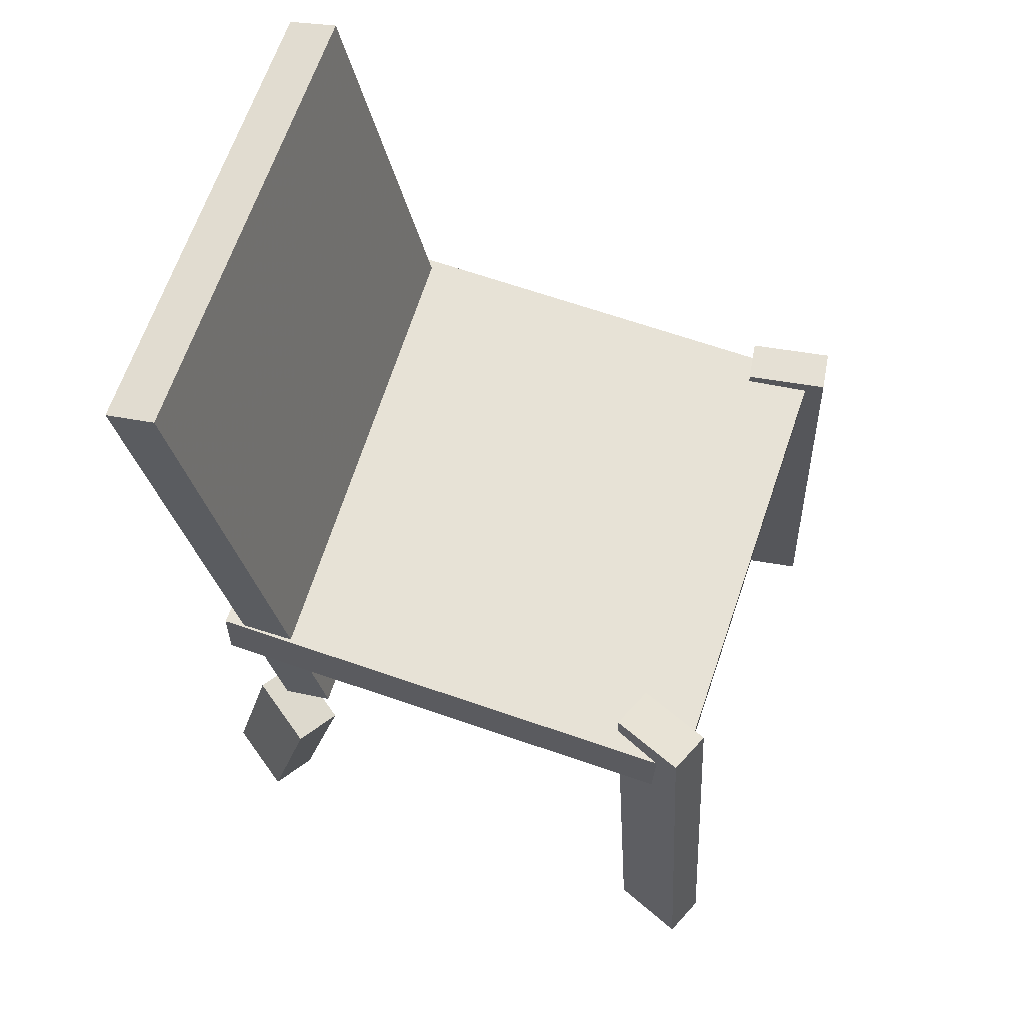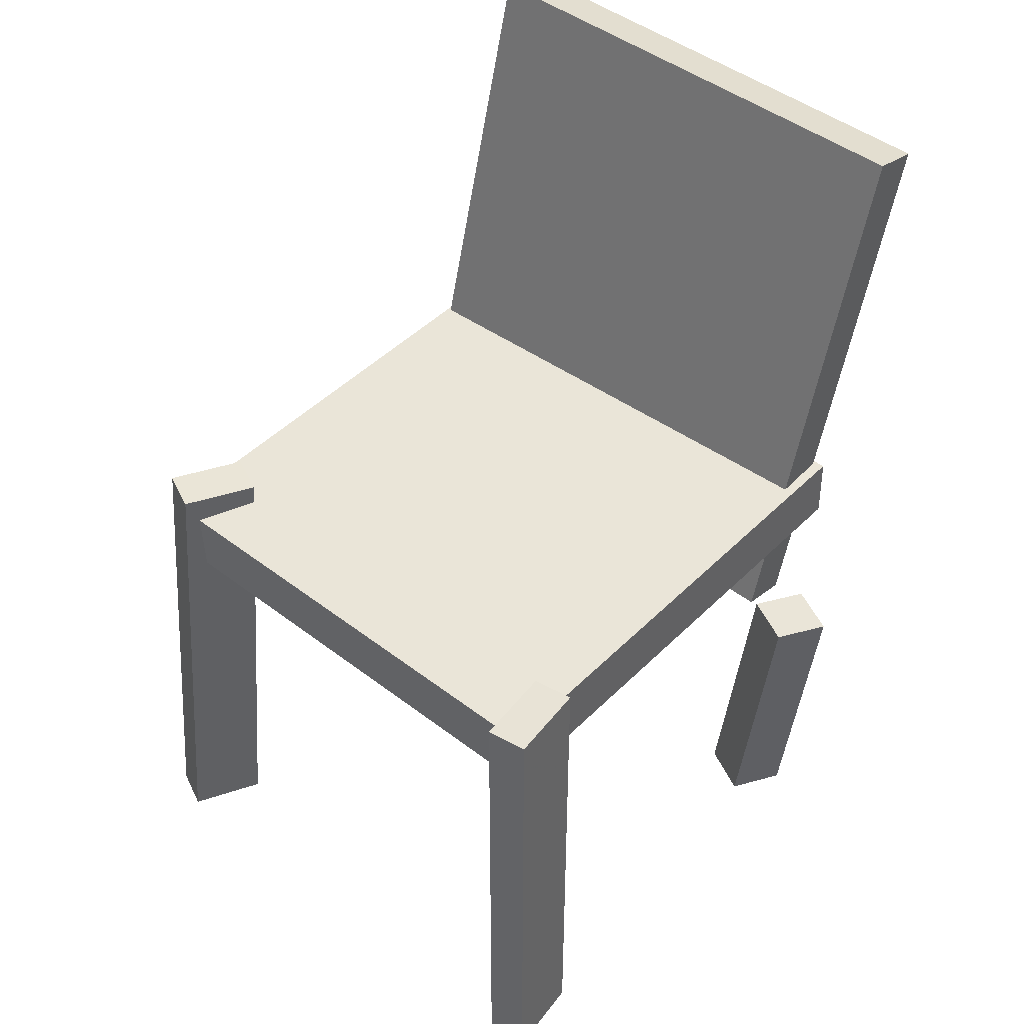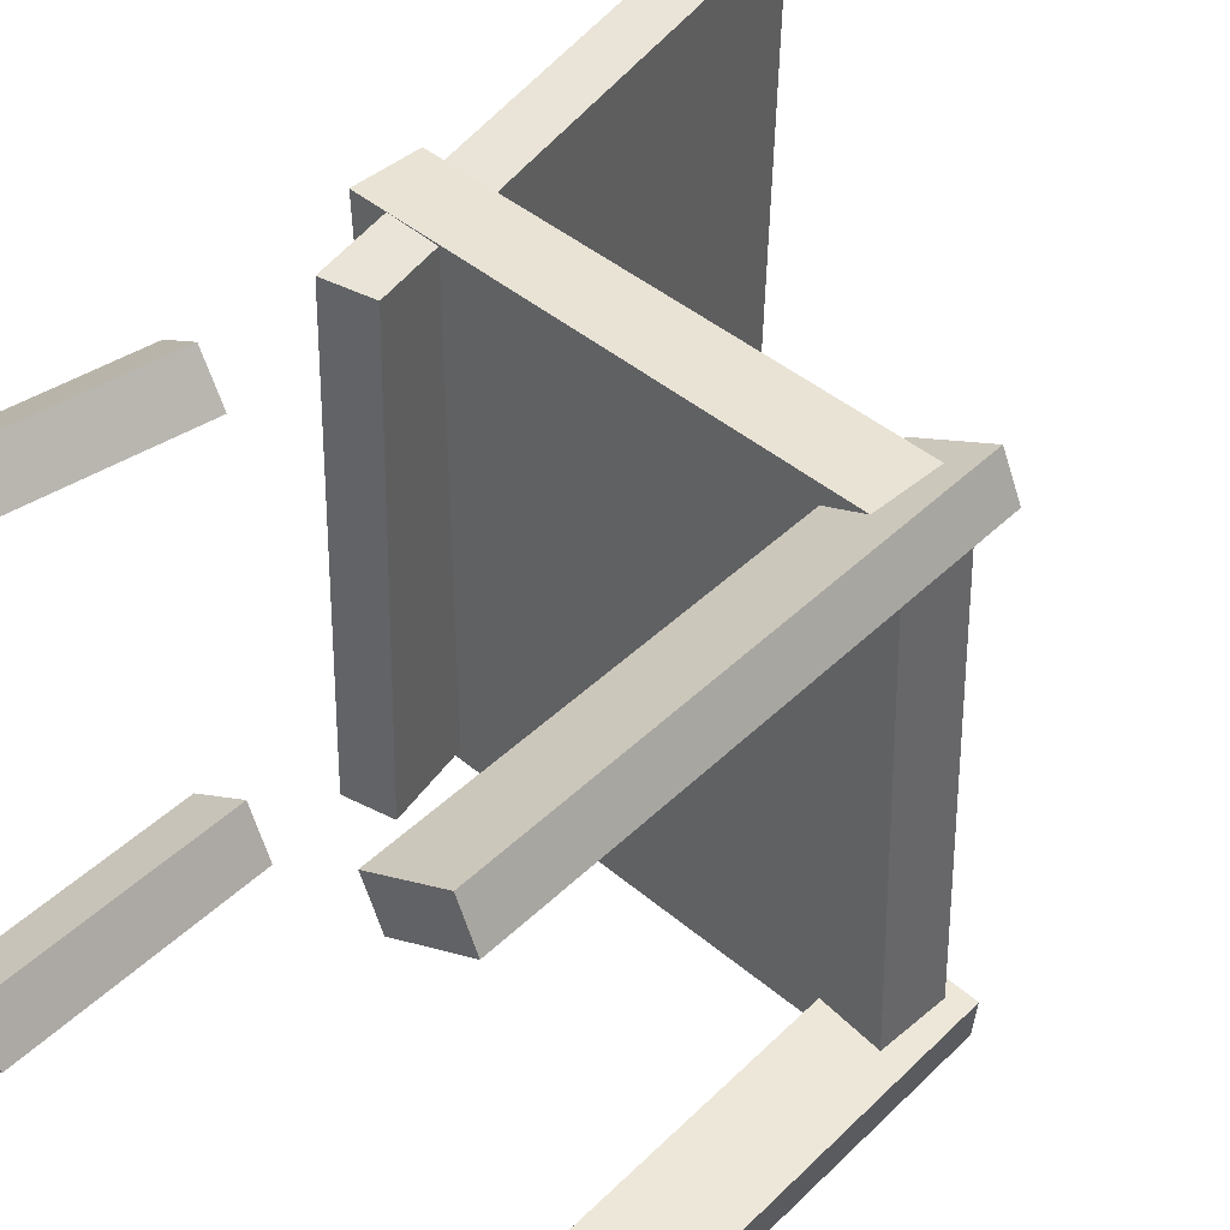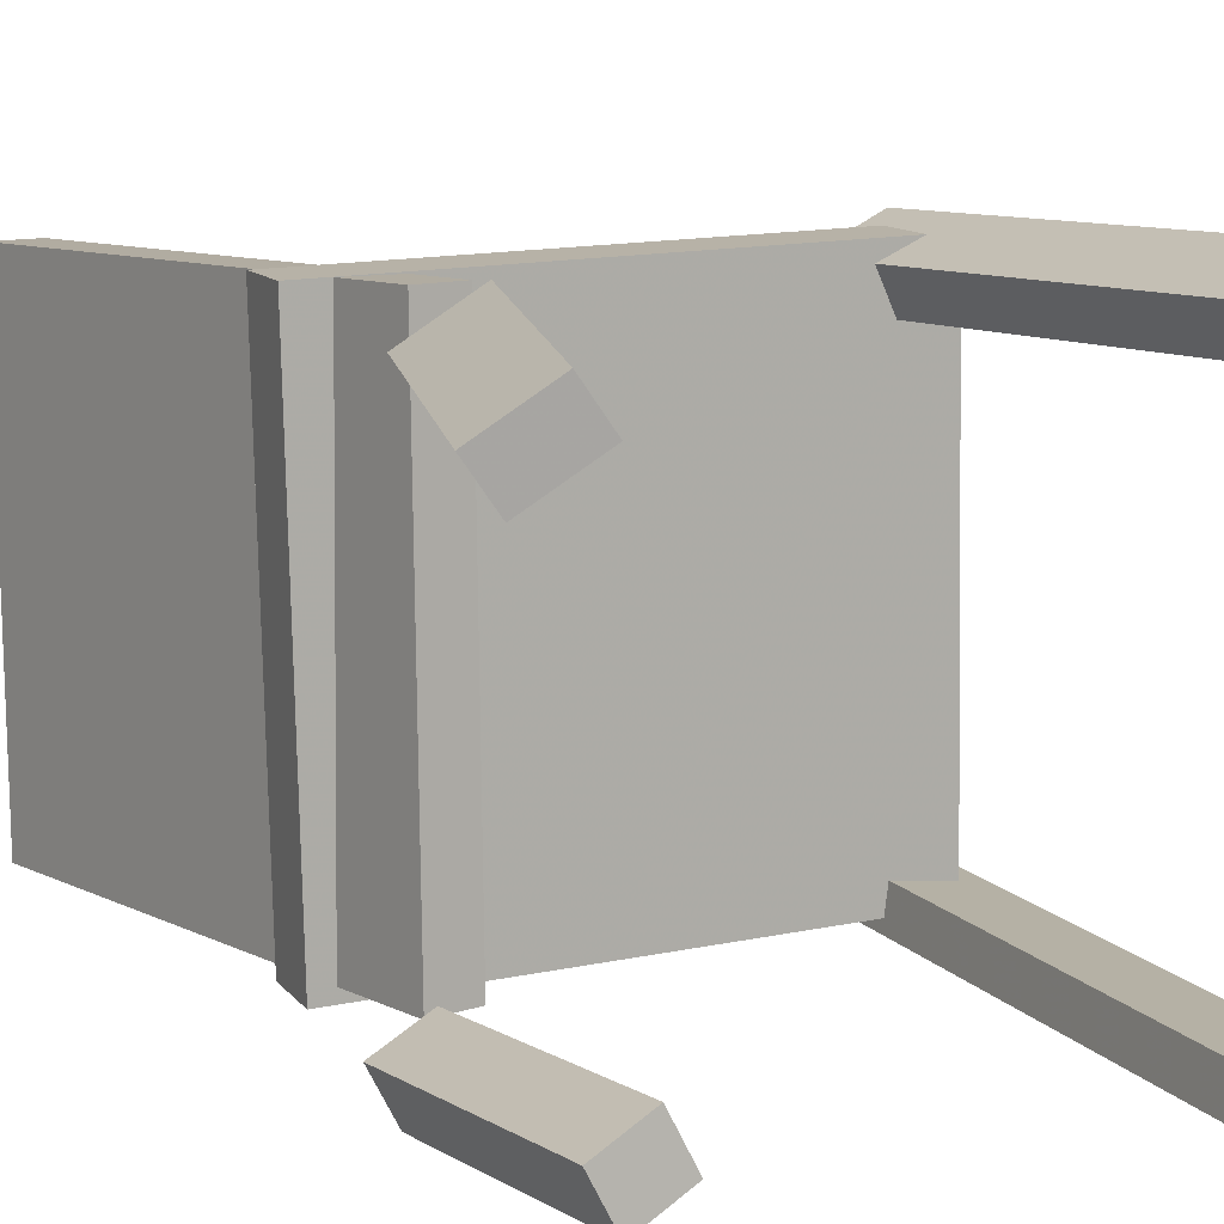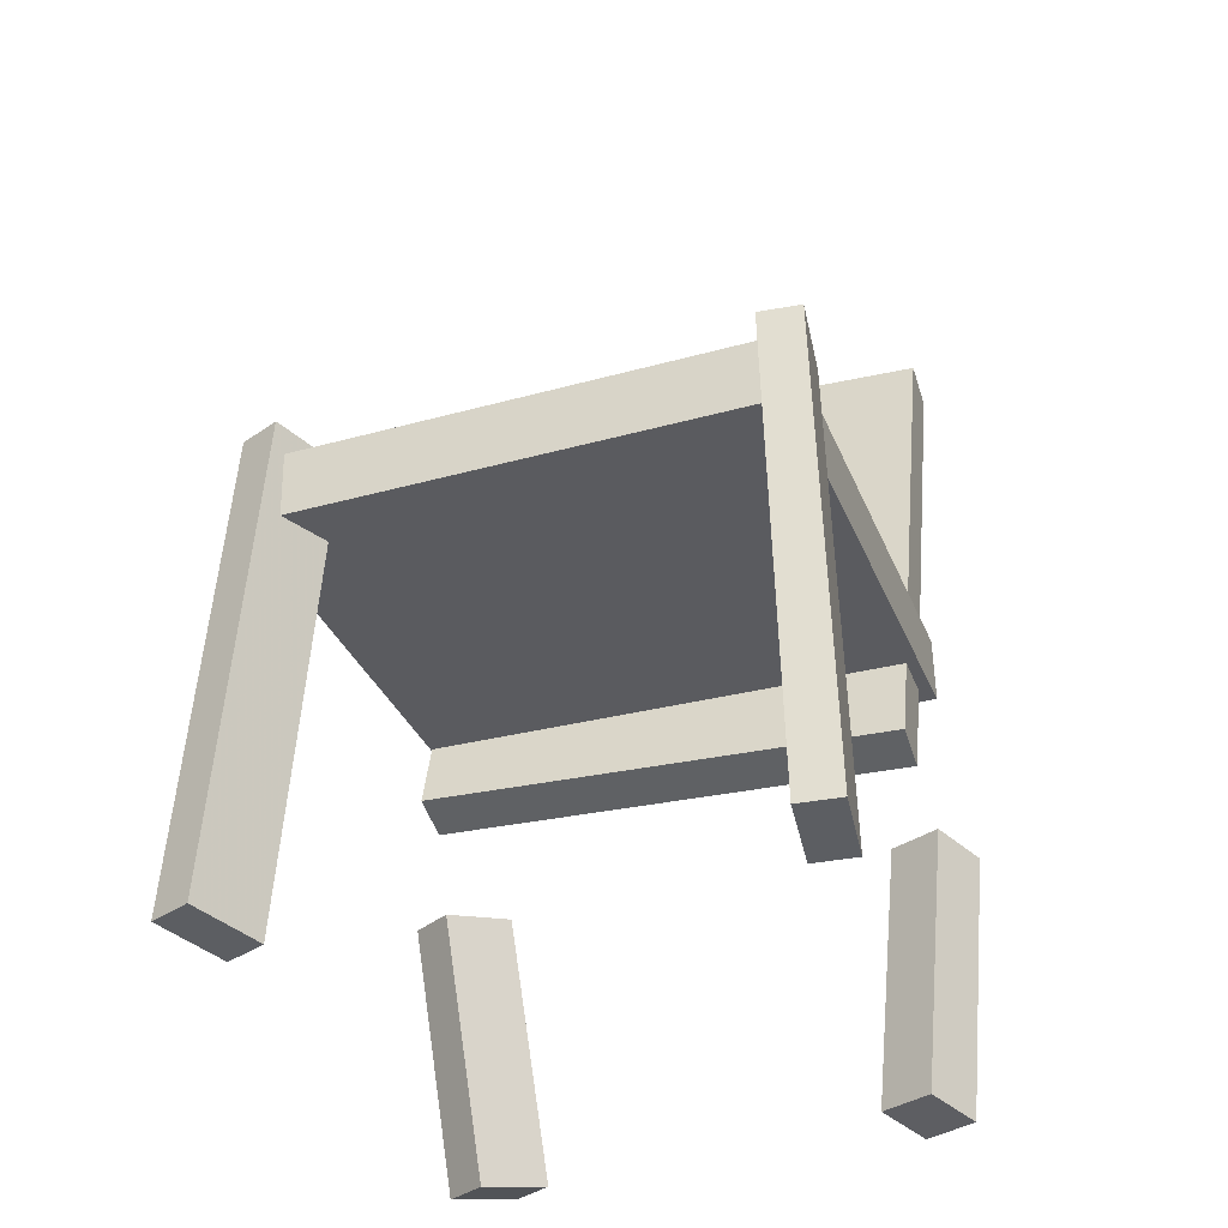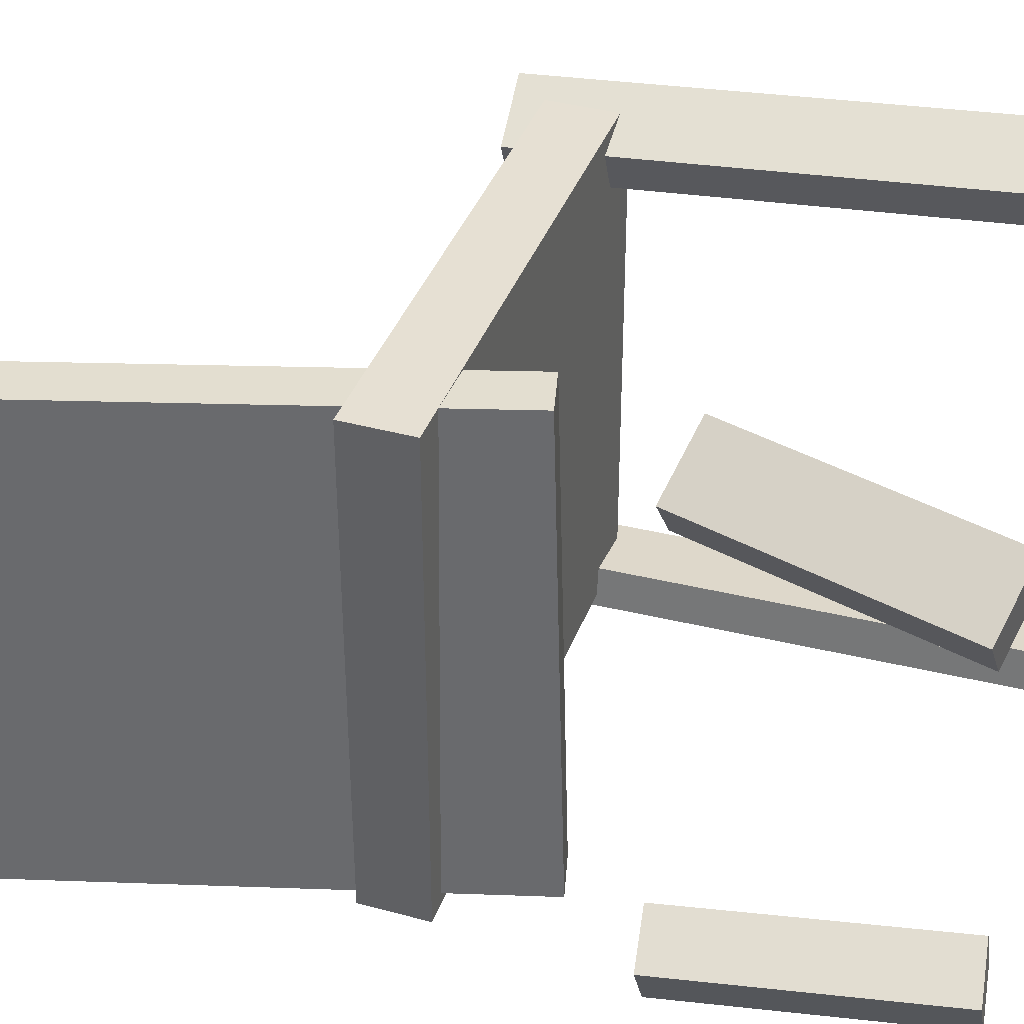
<metadata>
{"format":"obj","ext":"obj","renderer":"f3d","projection":"perspective","resolution":1024,"background":"white","views":[{"elev":63.3,"azim":17.5,"up":"+Y"},{"elev":44.8,"azim":130.6,"up":"+Y"},{"elev":43.6,"azim":44.3,"up":"+Z"},{"elev":11.7,"azim":-25.3,"up":"+Z"},{"elev":-34.8,"azim":108.5,"up":"+Y"},{"elev":36.9,"azim":-72.4,"up":"+Z"}]}
</metadata>
<code>
v 0.2417 -0.02083 -0.1926
v 0.2318 -0.02389 0.2152
v -0.1732 -0.01013 -0.2027
v -0.1832 -0.01319 0.2051
v 0.2431 0.03384 -0.1922
v 0.2332 0.03078 0.2156
v -0.1718 0.04454 -0.2022
v -0.1818 0.04148 0.2056
f 1.0 7.0 5.0
f 1.0 3.0 7.0
f 1.0 4.0 3.0
f 1.0 2.0 4.0
f 3.0 8.0 7.0
f 3.0 4.0 8.0
f 5.0 7.0 8.0
f 5.0 8.0 6.0
f 1.0 5.0 6.0
f 1.0 6.0 2.0
f 2.0 6.0 8.0
f 2.0 8.0 4.0
v 0.2147 -0.3584 0.1777
v 0.1995 -0.3584 0.2108
v 0.1857 0.05042 0.1635
v 0.1705 0.05049 0.1966
v 0.2724 -0.3534 0.2042
v 0.2573 -0.3534 0.2373
v 0.2434 0.05544 0.19
v 0.2282 0.05551 0.2231
f 9.0 15.0 13.0
f 9.0 11.0 15.0
f 9.0 12.0 11.0
f 9.0 10.0 12.0
f 11.0 16.0 15.0
f 11.0 12.0 16.0
f 13.0 15.0 16.0
f 13.0 16.0 14.0
f 9.0 13.0 14.0
f 9.0 14.0 10.0
f 10.0 14.0 16.0
f 10.0 16.0 12.0
v -0.1363 -0.09184 -0.1895
v -0.136 -0.08095 0.2075
v -0.2411 0.3479 -0.2015
v -0.2408 0.3588 0.1955
v -0.0959 -0.08223 -0.1898
v -0.09562 -0.07134 0.2072
v -0.2007 0.3575 -0.2018
v -0.2004 0.3684 0.1952
f 17.0 23.0 21.0
f 17.0 19.0 23.0
f 17.0 20.0 19.0
f 17.0 18.0 20.0
f 19.0 24.0 23.0
f 19.0 20.0 24.0
f 21.0 23.0 24.0
f 21.0 24.0 22.0
f 17.0 21.0 22.0
f 17.0 22.0 18.0
f 18.0 22.0 24.0
f 18.0 24.0 20.0
v -0.1551 -0.3806 0.1689
v -0.1779 -0.3777 0.2025
v -0.2052 -0.3656 0.1335
v -0.2281 -0.3627 0.167
v -0.1046 -0.1735 0.1852
v -0.1275 -0.1705 0.2187
v -0.1547 -0.1585 0.1497
v -0.1776 -0.1555 0.1833
f 25.0 31.0 29.0
f 25.0 27.0 31.0
f 25.0 28.0 27.0
f 25.0 26.0 28.0
f 27.0 32.0 31.0
f 27.0 28.0 32.0
f 29.0 31.0 32.0
f 29.0 32.0 30.0
f 25.0 29.0 30.0
f 25.0 30.0 26.0
f 26.0 30.0 32.0
f 26.0 32.0 28.0
v -0.1752 -0.3803 -0.1673
v -0.1309 -0.3744 -0.1452
v -0.1969 -0.1573 -0.1837
v -0.1526 -0.1514 -0.1615
v -0.1546 -0.3813 -0.2083
v -0.1103 -0.3754 -0.1862
v -0.1762 -0.1583 -0.2247
v -0.1319 -0.1524 -0.2025
f 33.0 39.0 37.0
f 33.0 35.0 39.0
f 33.0 36.0 35.0
f 33.0 34.0 36.0
f 35.0 40.0 39.0
f 35.0 36.0 40.0
f 37.0 39.0 40.0
f 37.0 40.0 38.0
f 33.0 37.0 38.0
f 33.0 38.0 34.0
f 34.0 38.0 40.0
f 34.0 40.0 36.0
v 0.1907 0.04285 -0.1686
v 0.2581 0.0458 -0.1765
v 0.1868 0.0438 -0.2019
v 0.2542 0.04674 -0.2098
v 0.2067 -0.3589 -0.1819
v 0.2741 -0.3559 -0.1898
v 0.2028 -0.3579 -0.2152
v 0.2702 -0.355 -0.2231
f 41.0 47.0 45.0
f 41.0 43.0 47.0
f 41.0 44.0 43.0
f 41.0 42.0 44.0
f 43.0 48.0 47.0
f 43.0 44.0 48.0
f 45.0 47.0 48.0
f 45.0 48.0 46.0
f 41.0 45.0 46.0
f 41.0 46.0 42.0
f 42.0 46.0 48.0
f 42.0 48.0 44.0

</code>
